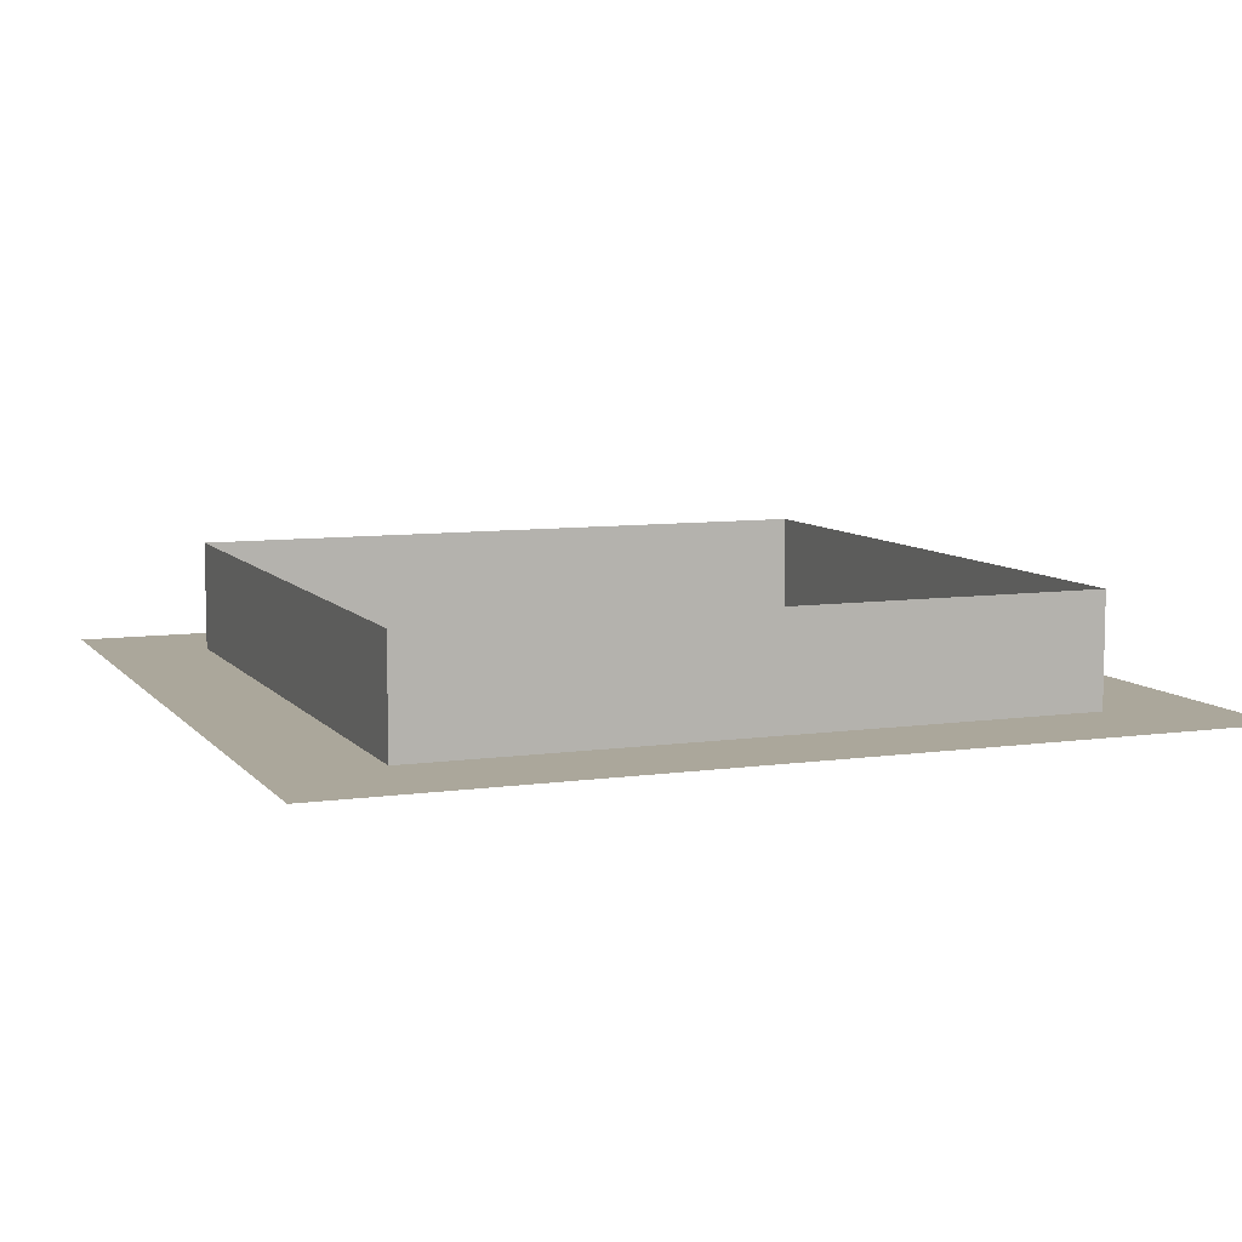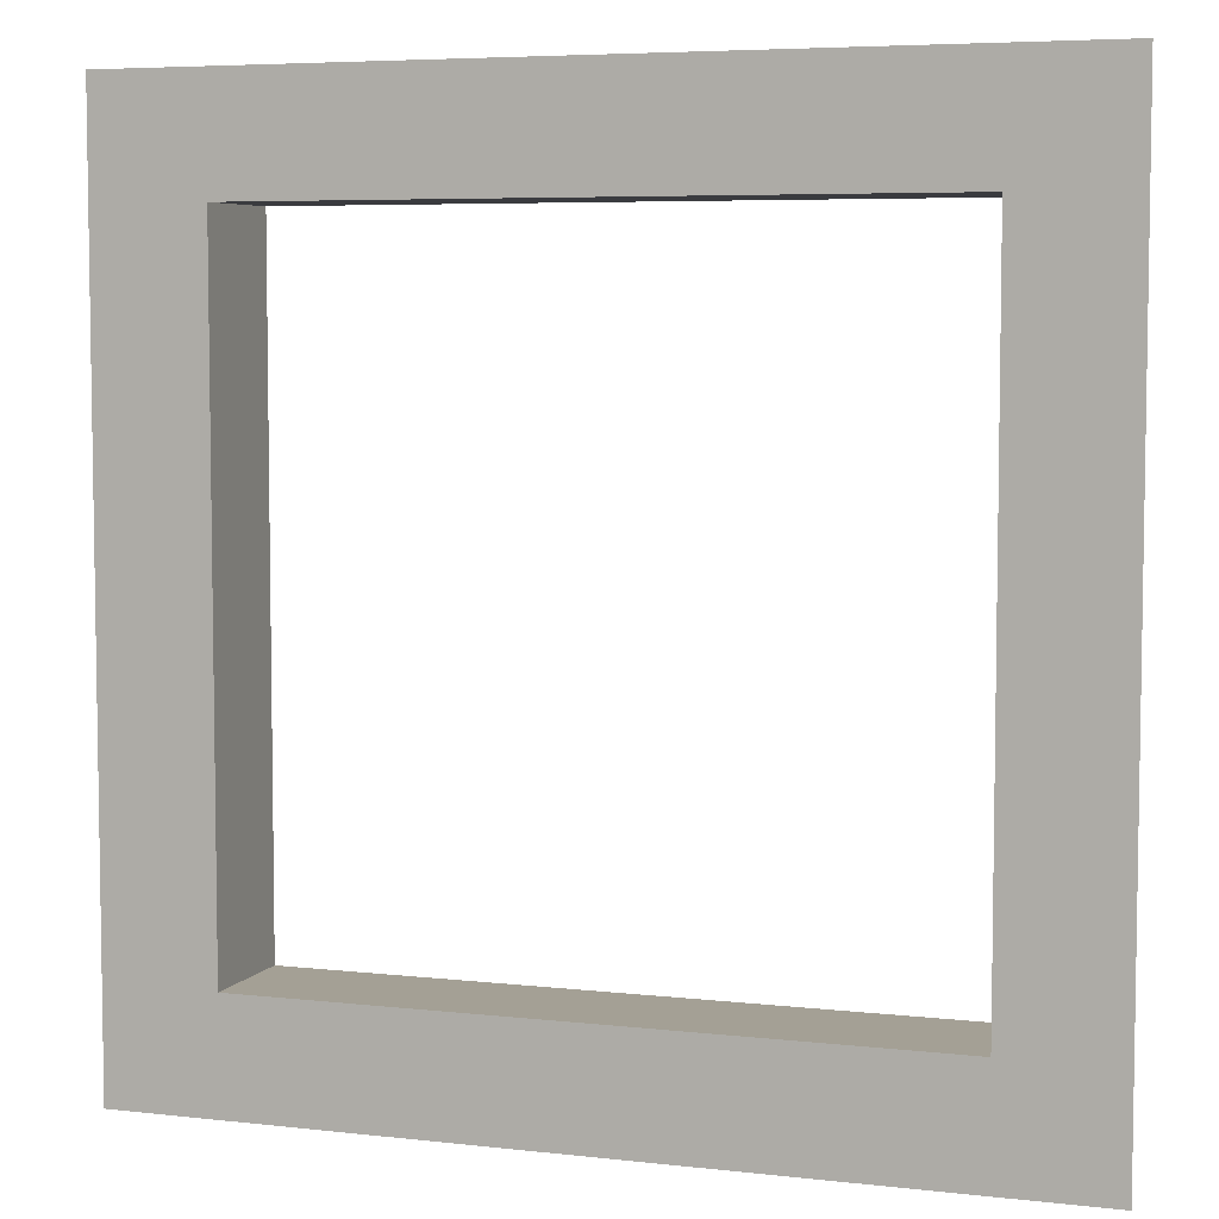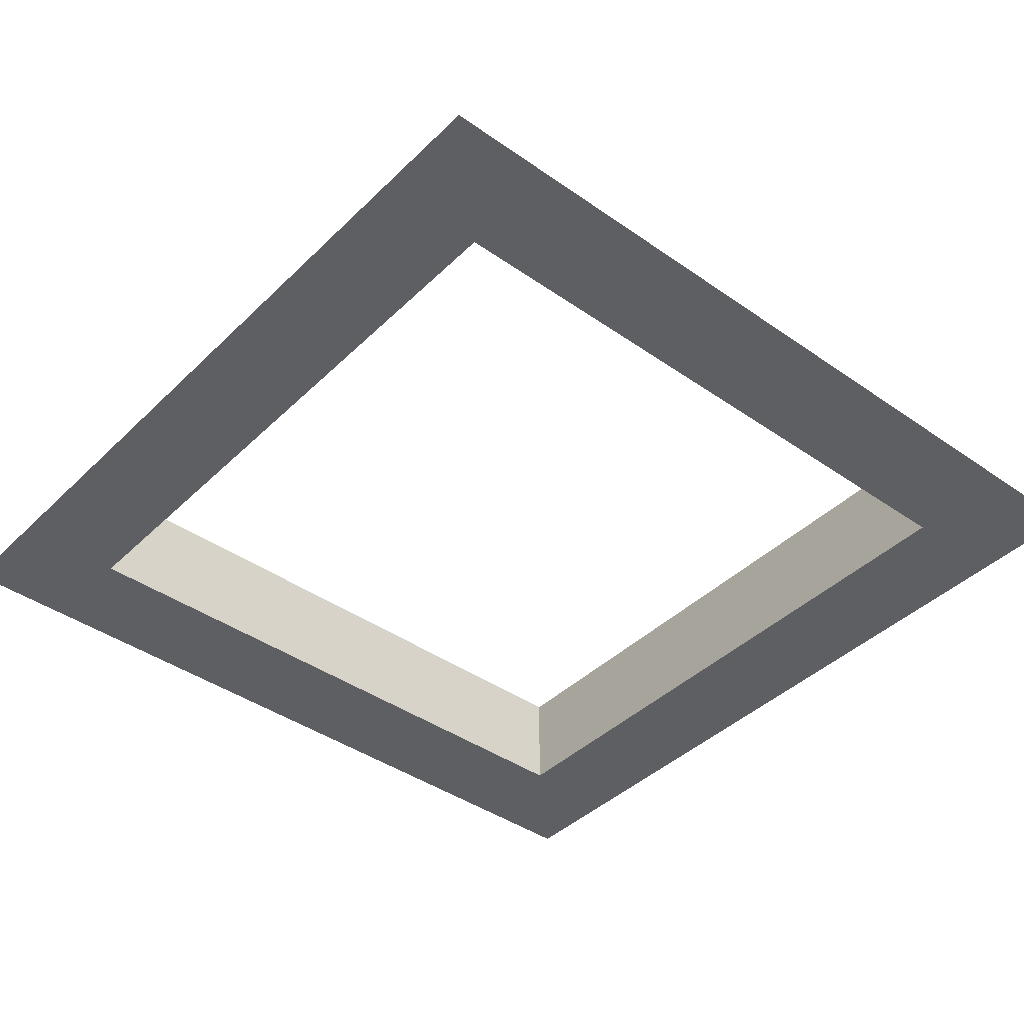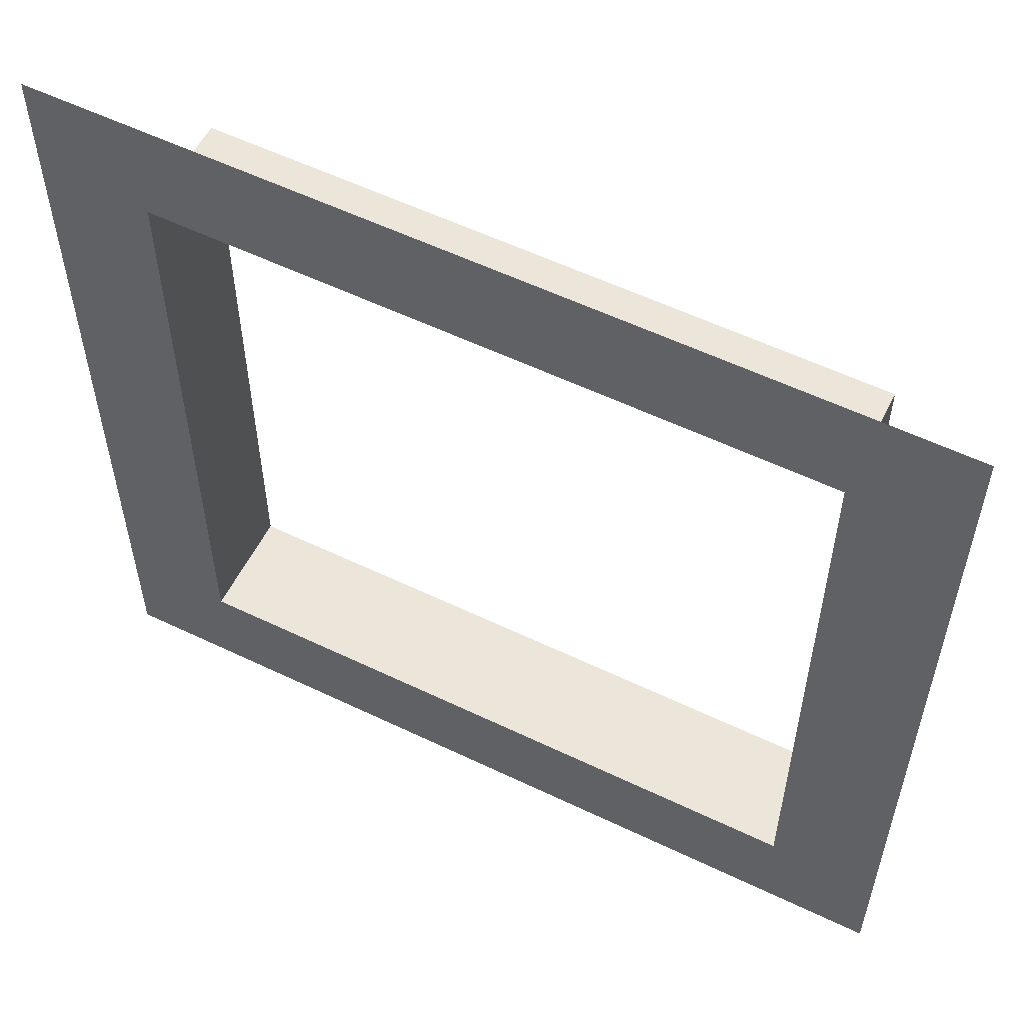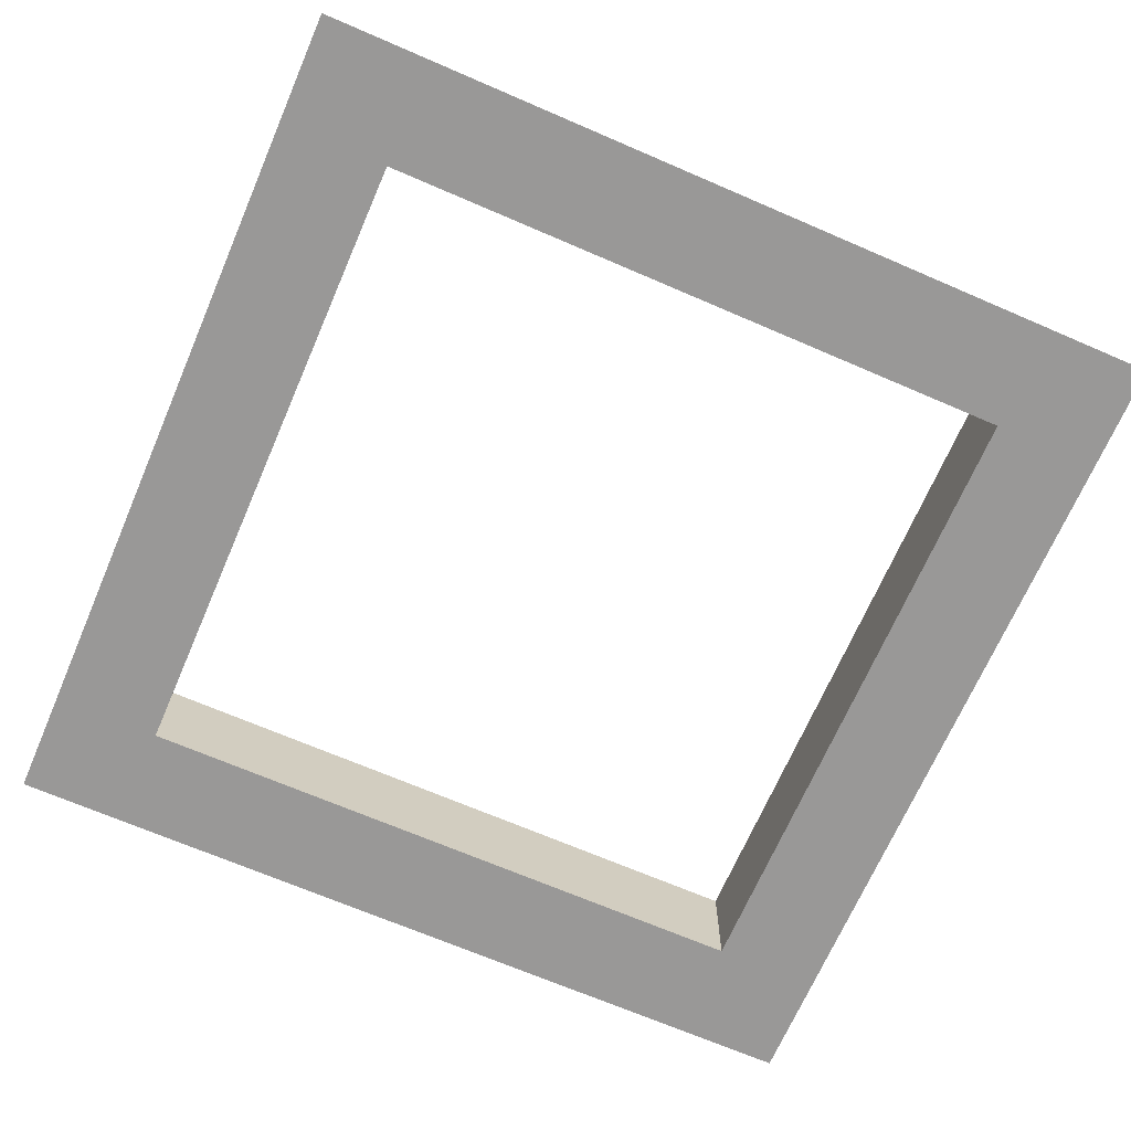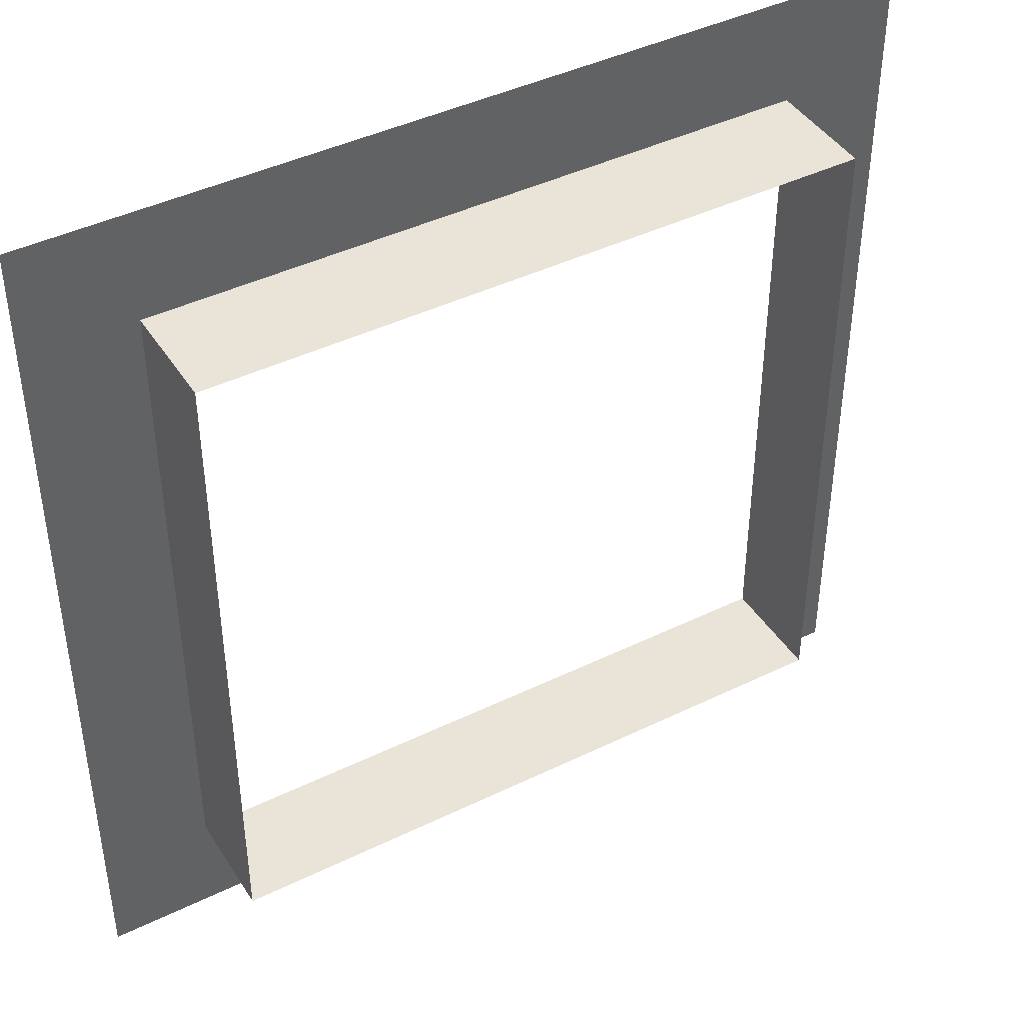
<metadata>
{"format":"obj","ext":"obj","renderer":"f3d","projection":"perspective","resolution":1024,"background":"white","views":[{"elev":8.1,"azim":158.3,"up":"+Y"},{"elev":5.8,"azim":19.2,"up":"+Z"},{"elev":-41.0,"azim":-40.5,"up":"+Y"},{"elev":56.8,"azim":26.6,"up":"+Z"},{"elev":-68.7,"azim":156.6,"up":"+Y"},{"elev":42.9,"azim":149.9,"up":"+Z"}]}
</metadata>
<code>
v 0.5 0 -0.5
v 0.375 0 -0.375
v -0.375 0 -0.375
v -0.5 0 -0.5
v -0.5 0 0.5
v -0.375 0 0.375
v 0.5 0 0.5
v 0.375 0 0.375
v 0.375 0.125 -0.375
v -0.375 0.125 -0.375
v -0.375 0.125 0.375
v 0.375 0.125 0.375
f 1 2 3
f 1 3 4
f 4 3 5
f 5 3 6
f 5 6 7
f 7 6 8
f 7 8 2
f 7 2 1
f 3 2 9
f 3 9 10
f 3 10 6
f 6 10 11
f 6 11 8
f 8 11 12
f 8 12 2
f 2 12 9

</code>
